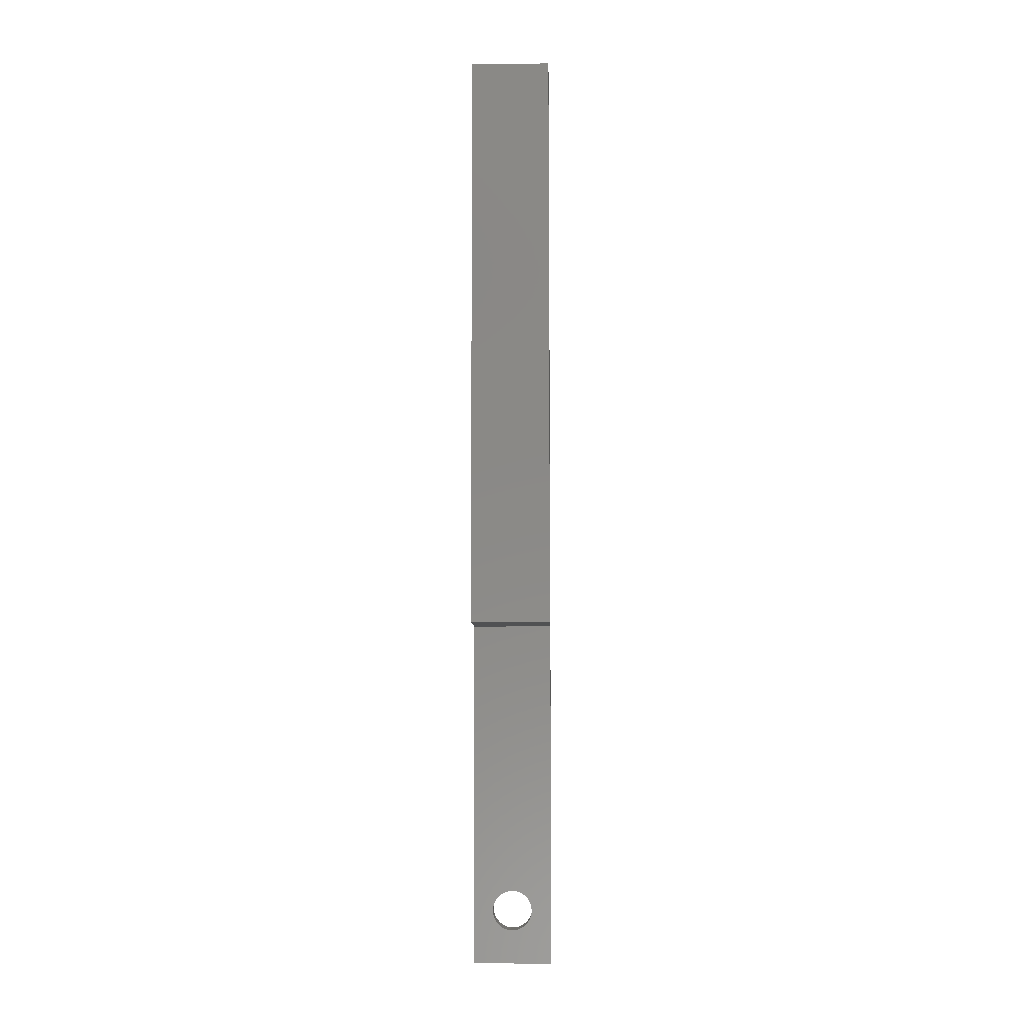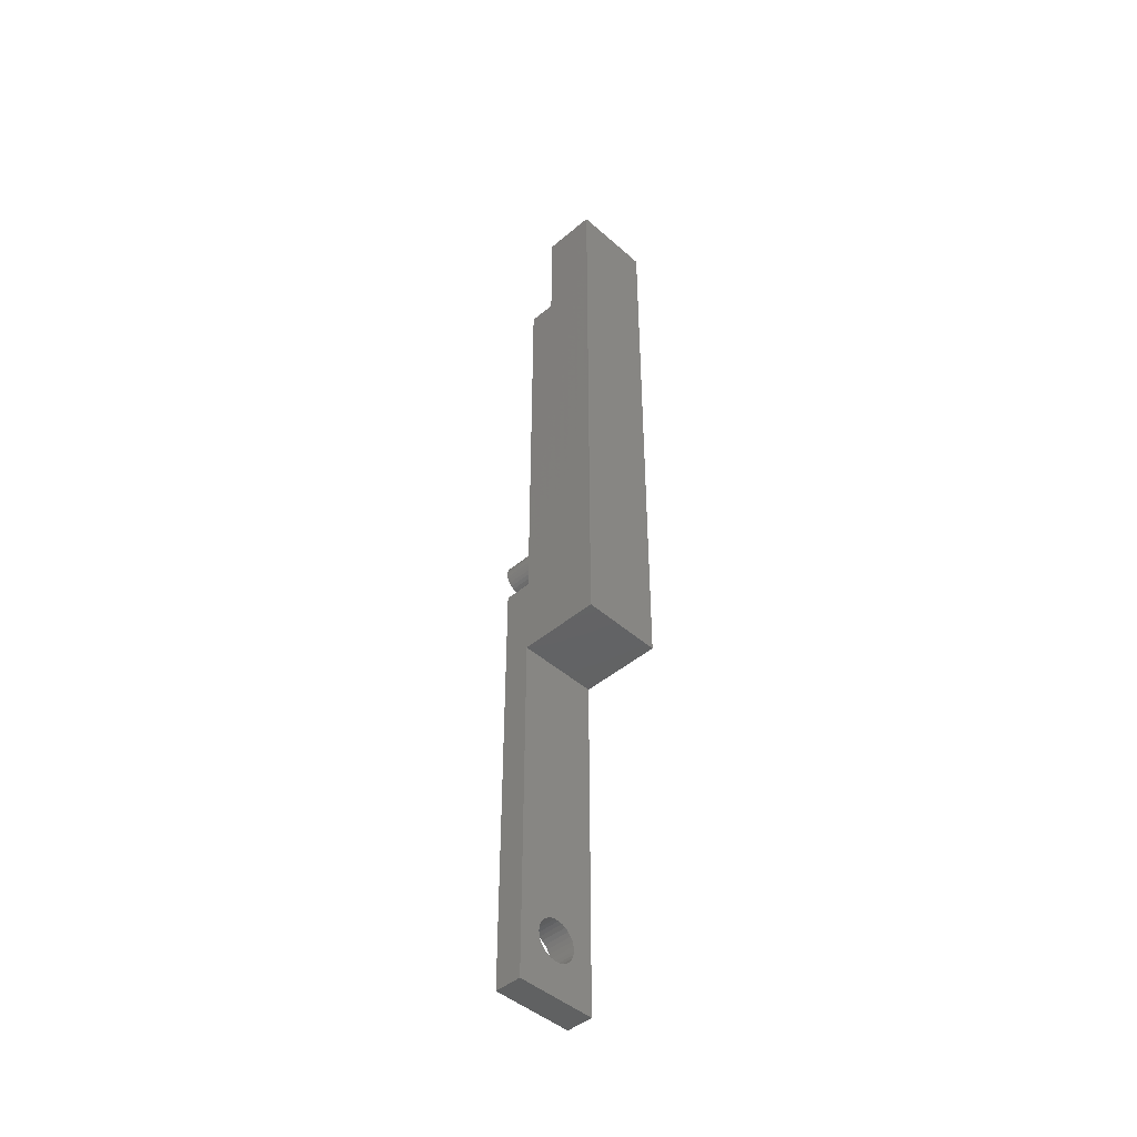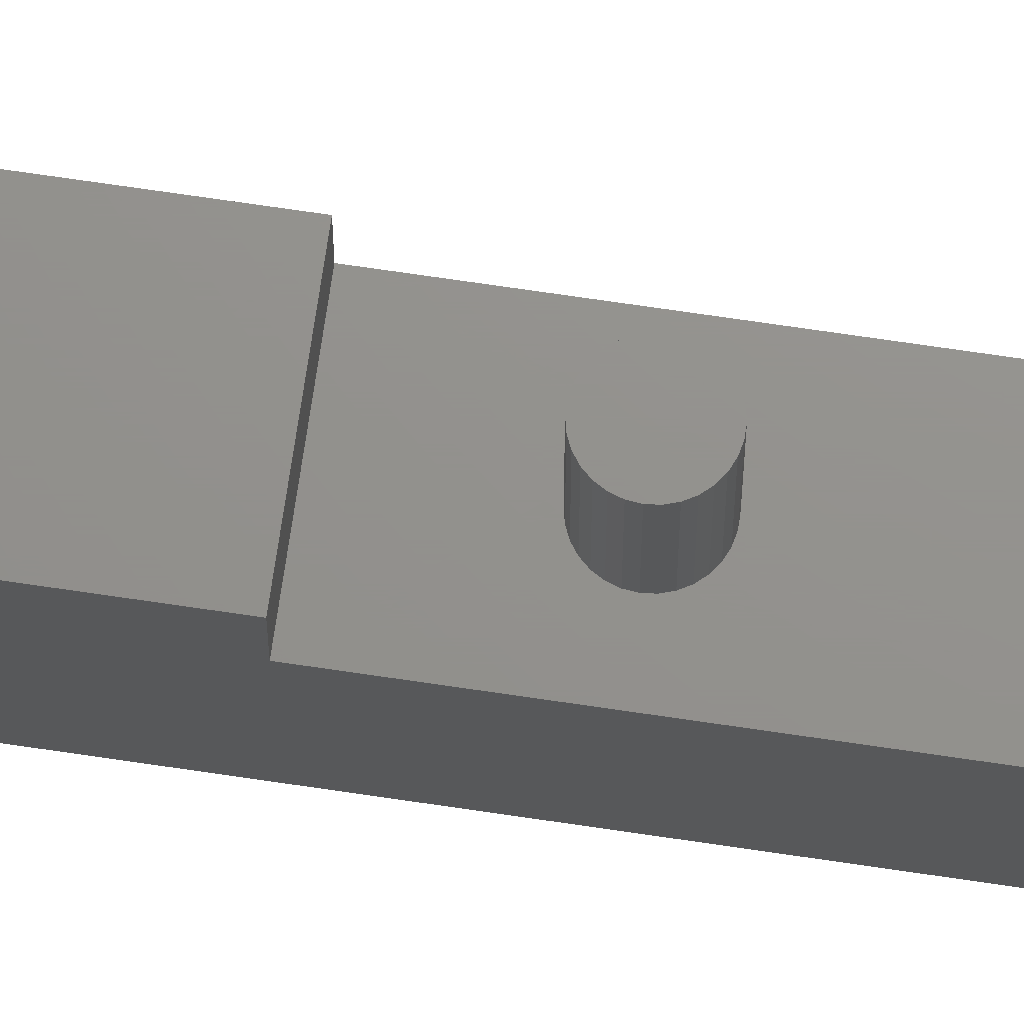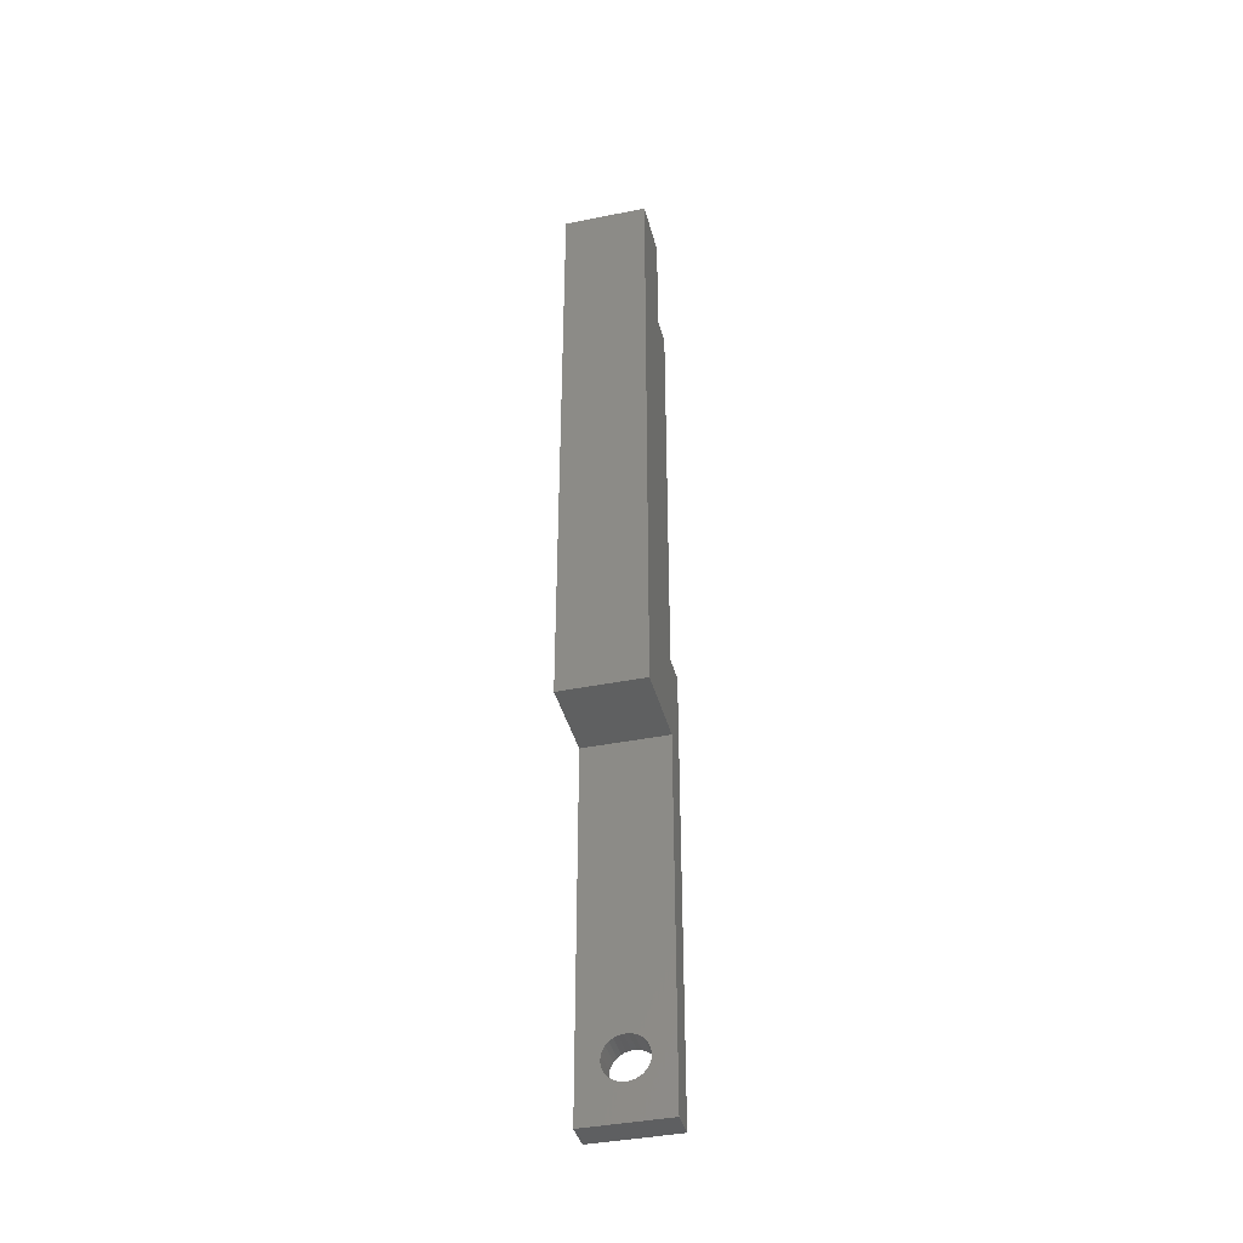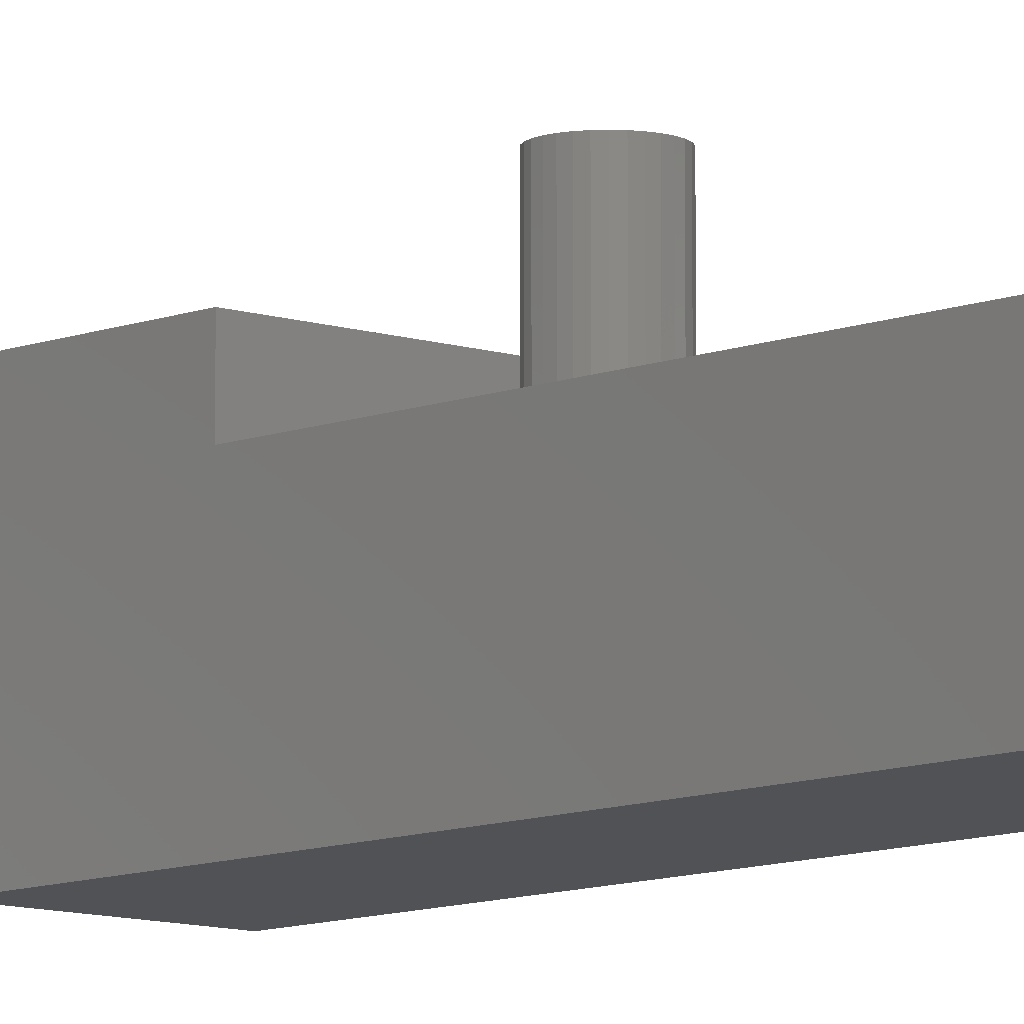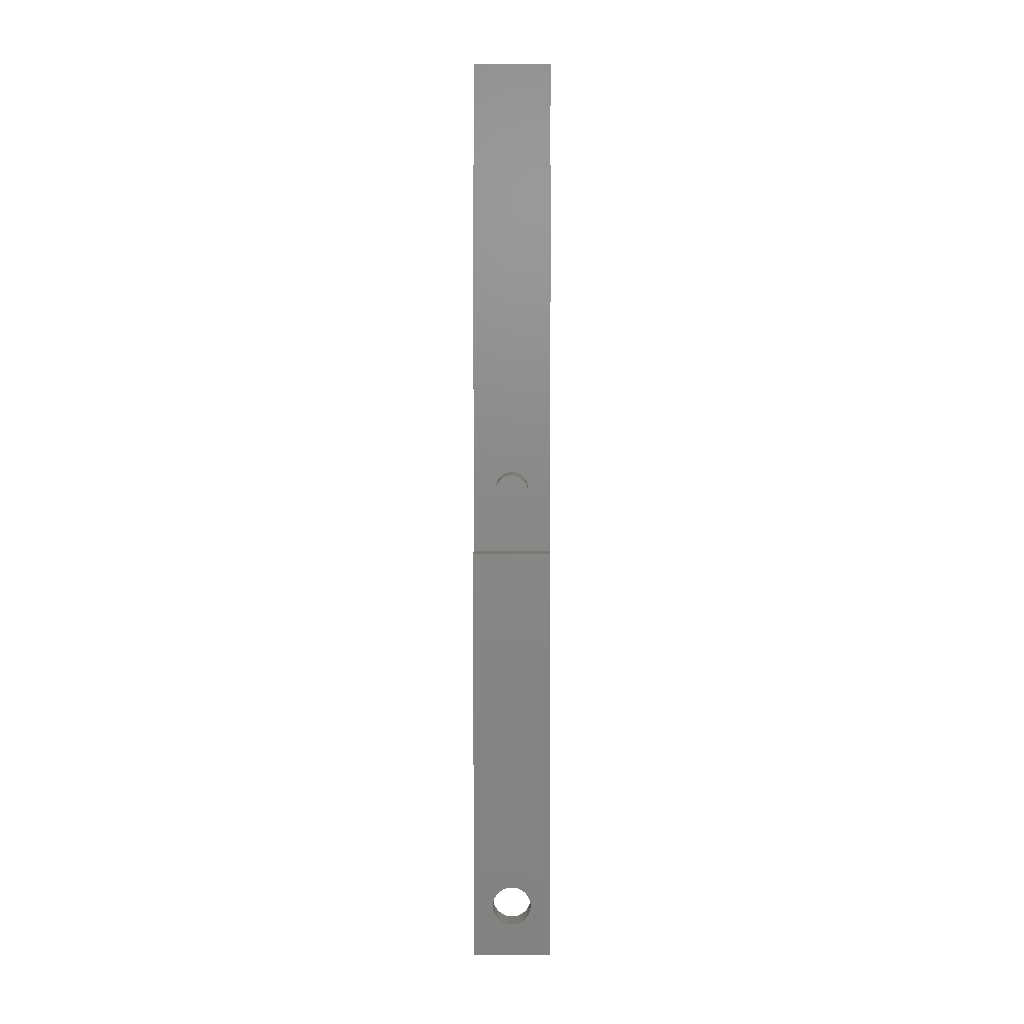
<metadata>
{"format":"stl","ext":"stl","renderer":"f3d","projection":"perspective","resolution":1024,"background":"white","views":[{"elev":-7.3,"azim":-178.5,"up":"+Y"},{"elev":-45.1,"azim":134.4,"up":"+Y"},{"elev":71.8,"azim":98.4,"up":"+Z"},{"elev":-39.7,"azim":-165.9,"up":"+Y"},{"elev":-9.1,"azim":137.5,"up":"+Z"},{"elev":5.1,"azim":0.4,"up":"+Y"}]}
</metadata>
<code>
# stl→obj: 140 verts, 280 faces
v 0 1.125 0
v 0 0.875 0.125
v 0 1.125 0.125
v 0 -0.0625 0.1875
v 0 0.875 0.1875
v 0 -0.25 0
v 0 -0.25 0.1875
v 0 -0.0625 0.25
v 0 -1.062 0.25
v 0 -1.062 0.1875
v 0.1396 -0.9278 0.25
v 0.1875 -1.062 0.25
v 0.1875 -0.0625 0.25
v 0.1406 -0.9375 0.25
v 0.1366 -0.9184 0.25
v 0.1317 -0.9099 0.25
v 0.1251 -0.9027 0.25
v 0.1172 -0.8969 0.25
v 0.1082 -0.8929 0.25
v 0.09865 -0.8909 0.25
v 0.08885 -0.8909 0.25
v 0.07926 -0.8929 0.25
v 0.07031 -0.8969 0.25
v 0.06238 -0.9027 0.25
v 0.05583 -0.9099 0.25
v 0.05093 -0.9184 0.25
v 0.0479 -0.9278 0.25
v 0.1396 -0.9472 0.25
v 0.1366 -0.9566 0.25
v 0.1317 -0.9651 0.25
v 0.1251 -0.9723 0.25
v 0.1172 -0.9781 0.25
v 0.1082 -0.9821 0.25
v 0.09865 -0.9841 0.25
v 0.08885 -0.9841 0.25
v 0.07926 -0.9821 0.25
v 0.07031 -0.9781 0.25
v 0.06238 -0.9723 0.25
v 0.05583 -0.9651 0.25
v 0.05093 -0.9566 0.25
v 0.0479 -0.9472 0.25
v 0.04688 -0.9375 0.25
v 0.1875 -0.25 0.1875
v 0.1875 -0.0625 0.1875
v 0.1875 -1.062 0.1875
v 0.1875 0.875 0.1875
v 0.1875 0.875 0.125
v 0.1875 1.125 0
v 0.1875 1.125 0.125
v 0.1875 -0.25 0
v 0.1396 -0.9278 0.1875
v 0.1406 -0.9375 0.1875
v 0.1396 -0.9472 0.1875
v 0.1366 -0.9566 0.1875
v 0.1317 -0.9651 0.1875
v 0.1251 -0.9723 0.1875
v 0.1172 -0.9781 0.1875
v 0.1082 -0.9821 0.1875
v 0.09865 -0.9841 0.1875
v 0.08885 -0.9841 0.1875
v 0.07926 -0.9821 0.1875
v 0.0479 -0.9472 0.1875
v 0.04688 -0.9375 0.1875
v 0.05093 -0.9566 0.1875
v 0.05583 -0.9651 0.1875
v 0.06238 -0.9723 0.1875
v 0.07031 -0.9781 0.1875
v 0.1366 -0.9184 0.1875
v 0.1317 -0.9099 0.1875
v 0.1251 -0.9027 0.1875
v 0.1172 -0.8969 0.1875
v 0.1082 -0.8929 0.1875
v 0.09865 -0.8909 0.1875
v 0.08885 -0.8909 0.1875
v 0.07926 -0.8929 0.1875
v 0.07031 -0.8969 0.1875
v 0.06238 -0.9027 0.1875
v 0.05583 -0.9099 0.1875
v 0.05093 -0.9184 0.1875
v 0.0479 -0.9278 0.1875
v 0.132 0.1019 0.1875
v 0.1328 0.09375 0.1875
v 0.1294 0.1096 0.1875
v 0.1254 0.1167 0.1875
v 0.1199 0.1228 0.1875
v 0.1133 0.1276 0.1875
v 0.1058 0.1309 0.1875
v 0.09783 0.1326 0.1875
v 0.08967 0.1326 0.1875
v 0.08168 0.1309 0.1875
v 0.07422 0.1276 0.1875
v 0.06761 0.1228 0.1875
v 0.06215 0.1167 0.1875
v 0.05806 0.1096 0.1875
v 0.05554 0.1019 0.1875
v 0.132 0.08563 0.1875
v 0.1294 0.07786 0.1875
v 0.1254 0.07079 0.1875
v 0.1199 0.06472 0.1875
v 0.1133 0.05992 0.1875
v 0.1058 0.0566 0.1875
v 0.09783 0.0549 0.1875
v 0.08967 0.0549 0.1875
v 0.08168 0.0566 0.1875
v 0.07422 0.05992 0.1875
v 0.06761 0.06472 0.1875
v 0.06215 0.07079 0.1875
v 0.05806 0.07786 0.1875
v 0.05554 0.08563 0.1875
v 0.05469 0.09375 0.1875
v 0.1328 0.09375 0.3125
v 0.132 0.1019 0.3125
v 0.08168 0.1309 0.3125
v 0.08967 0.1326 0.3125
v 0.1133 0.05992 0.3125
v 0.1058 0.0566 0.3125
v 0.1133 0.1276 0.3125
v 0.1199 0.1228 0.3125
v 0.06761 0.1228 0.3125
v 0.06215 0.1167 0.3125
v 0.07422 0.1276 0.3125
v 0.1294 0.1096 0.3125
v 0.1254 0.1167 0.3125
v 0.09783 0.1326 0.3125
v 0.1058 0.1309 0.3125
v 0.05806 0.1096 0.3125
v 0.05554 0.1019 0.3125
v 0.05469 0.09375 0.3125
v 0.132 0.08563 0.3125
v 0.1294 0.07786 0.3125
v 0.1254 0.07079 0.3125
v 0.1199 0.06472 0.3125
v 0.09783 0.0549 0.3125
v 0.08967 0.0549 0.3125
v 0.08168 0.0566 0.3125
v 0.07422 0.05992 0.3125
v 0.06761 0.06472 0.3125
v 0.06215 0.07079 0.3125
v 0.05806 0.07786 0.3125
v 0.05554 0.08563 0.3125
f 1 2 3
f 2 4 5
f 6 2 1
f 2 6 4
f 7 4 6
f 4 7 8
f 9 7 10
f 7 9 8
f 11 12 13
f 12 11 14
f 13 15 11
f 13 16 15
f 13 17 16
f 13 18 17
f 13 19 18
f 13 20 19
f 13 21 20
f 8 21 13
f 21 8 22
f 22 8 23
f 23 8 24
f 24 8 25
f 25 8 26
f 9 27 8
f 26 8 27
f 28 12 14
f 29 12 28
f 30 12 29
f 31 12 30
f 32 12 31
f 33 12 32
f 34 12 33
f 35 12 34
f 9 35 36
f 9 36 37
f 35 9 12
f 38 9 37
f 39 9 38
f 40 9 39
f 41 9 40
f 42 9 41
f 27 9 42
f 13 43 44
f 12 43 13
f 43 12 45
f 46 44 47
f 47 48 49
f 50 47 44
f 50 44 43
f 47 50 48
f 51 45 52
f 45 53 52
f 45 54 53
f 45 55 54
f 45 56 55
f 45 57 56
f 45 58 57
f 45 59 58
f 45 60 59
f 10 60 45
f 60 10 61
f 62 10 63
f 64 10 62
f 65 10 64
f 66 10 65
f 67 10 66
f 61 10 67
f 45 51 43
f 68 43 51
f 69 43 68
f 70 43 69
f 71 43 70
f 72 43 71
f 73 43 72
f 74 43 73
f 7 74 75
f 7 75 76
f 7 76 77
f 7 77 78
f 7 78 79
f 7 79 80
f 10 80 63
f 7 80 10
f 74 7 43
f 81 44 46
f 44 81 82
f 46 83 81
f 46 84 83
f 46 85 84
f 46 86 85
f 46 87 86
f 46 88 87
f 46 89 88
f 5 89 46
f 89 5 90
f 90 5 91
f 91 5 92
f 92 5 93
f 93 5 94
f 4 95 5
f 94 5 95
f 96 44 82
f 97 44 96
f 98 44 97
f 99 44 98
f 100 44 99
f 101 44 100
f 102 44 101
f 103 44 102
f 4 103 104
f 4 104 105
f 4 105 106
f 103 4 44
f 107 4 106
f 108 4 107
f 109 4 108
f 110 4 109
f 95 4 110
f 10 12 9
f 12 10 45
f 44 8 13
f 8 44 4
f 52 11 51
f 11 52 14
f 41 63 42
f 63 41 62
f 75 21 22
f 21 75 74
f 58 34 33
f 34 58 59
f 71 17 18
f 17 71 70
f 26 78 25
f 78 26 79
f 27 79 26
f 79 27 80
f 77 23 24
f 23 77 76
f 55 29 54
f 29 55 30
f 68 16 69
f 16 68 15
f 51 15 68
f 15 51 11
f 69 17 70
f 17 69 16
f 73 19 20
f 19 73 72
f 74 20 21
f 20 74 73
f 72 18 19
f 18 72 71
f 42 80 27
f 80 42 63
f 25 77 24
f 77 25 78
f 76 22 23
f 22 76 75
f 54 28 53
f 28 54 29
f 38 65 39
f 65 38 66
f 57 33 32
f 33 57 58
f 56 30 55
f 30 56 31
f 53 14 52
f 14 53 28
f 59 35 34
f 35 59 60
f 60 36 35
f 36 60 61
f 67 38 37
f 38 67 66
f 39 64 40
f 64 39 65
f 40 62 41
f 62 40 64
f 56 32 31
f 32 56 57
f 61 37 36
f 37 61 67
f 47 5 46
f 5 47 2
f 6 48 50
f 48 6 1
f 6 43 7
f 43 6 50
f 3 47 49
f 47 3 2
f 48 3 49
f 3 48 1
f 111 81 112
f 81 111 82
f 89 113 114
f 113 89 90
f 101 115 116
f 115 101 100
f 85 117 118
f 117 85 86
f 93 119 92
f 119 93 120
f 91 119 121
f 119 91 92
f 122 84 123
f 84 122 83
f 112 83 122
f 83 112 81
f 123 85 118
f 85 123 84
f 87 124 125
f 124 87 88
f 88 114 124
f 114 88 89
f 86 125 117
f 125 86 87
f 95 126 94
f 126 95 127
f 94 120 93
f 120 94 126
f 110 127 95
f 127 110 128
f 112 129 111
f 122 129 112
f 122 130 129
f 123 130 122
f 123 131 130
f 118 131 123
f 118 132 131
f 117 132 118
f 117 115 132
f 125 115 117
f 125 116 115
f 124 116 125
f 124 133 116
f 114 133 124
f 114 134 133
f 113 134 114
f 113 135 134
f 121 135 113
f 121 136 135
f 119 136 121
f 119 137 136
f 120 137 119
f 120 138 137
f 126 138 120
f 126 139 138
f 127 139 126
f 127 140 139
f 140 127 128
f 90 121 113
f 121 90 91
f 129 82 111
f 82 129 96
f 131 97 130
f 97 131 98
f 103 133 134
f 133 103 102
f 109 128 110
f 128 109 140
f 100 132 115
f 132 100 99
f 106 138 107
f 138 106 137
f 108 140 109
f 140 108 139
f 107 139 108
f 139 107 138
f 132 98 131
f 98 132 99
f 130 96 129
f 96 130 97
f 102 116 133
f 116 102 101
f 105 135 136
f 135 105 104
f 104 134 135
f 134 104 103
f 106 136 137
f 136 106 105

</code>
